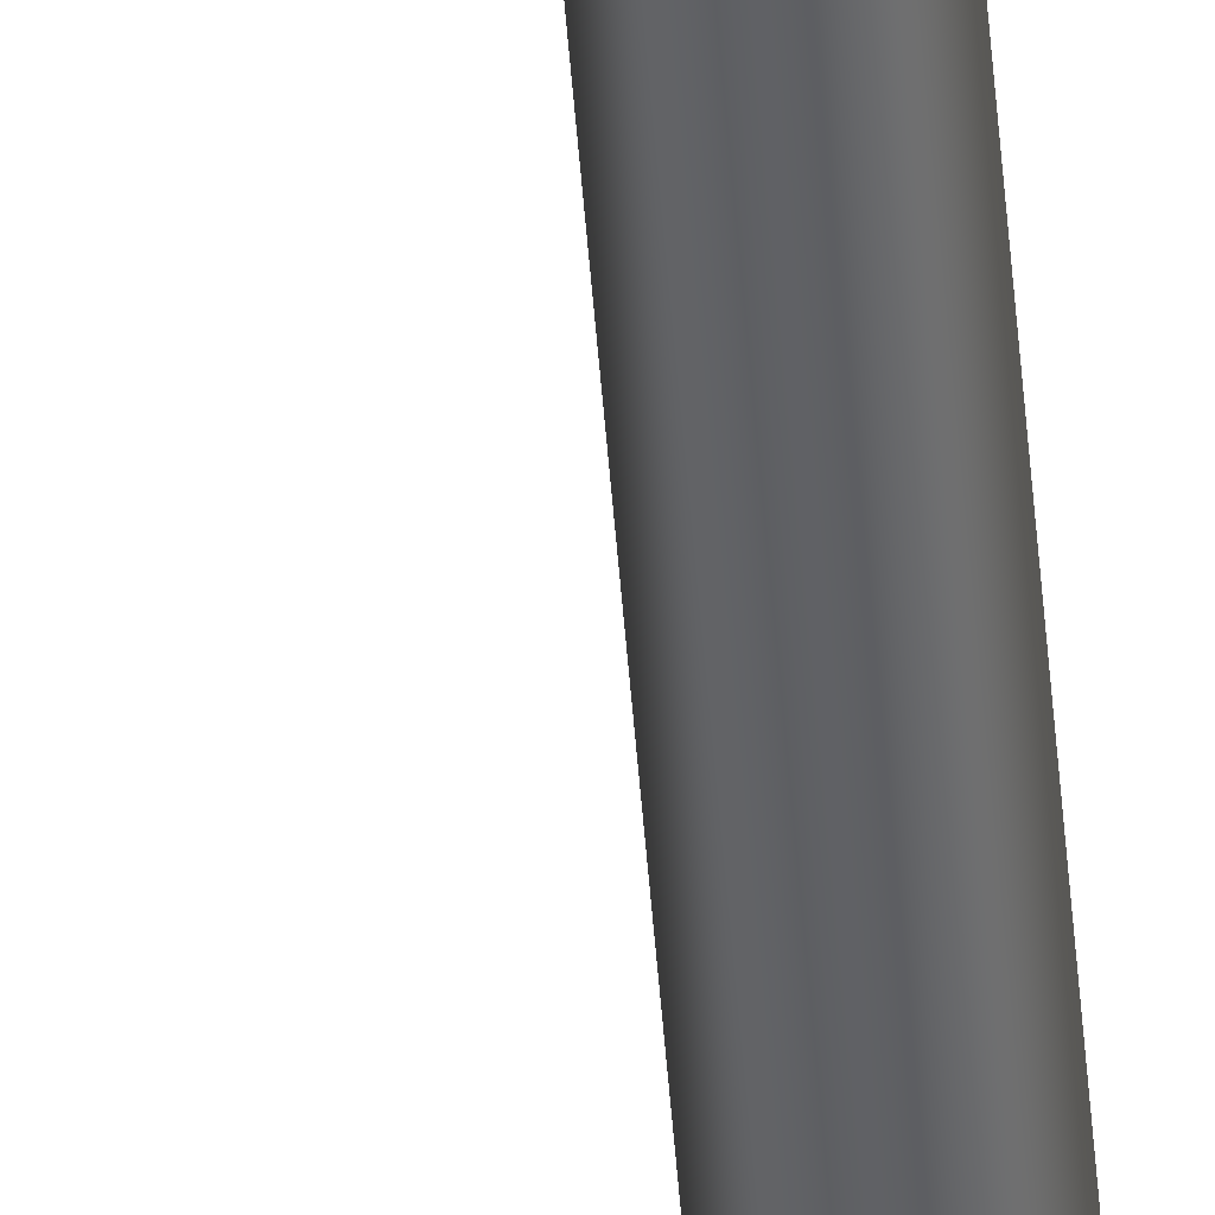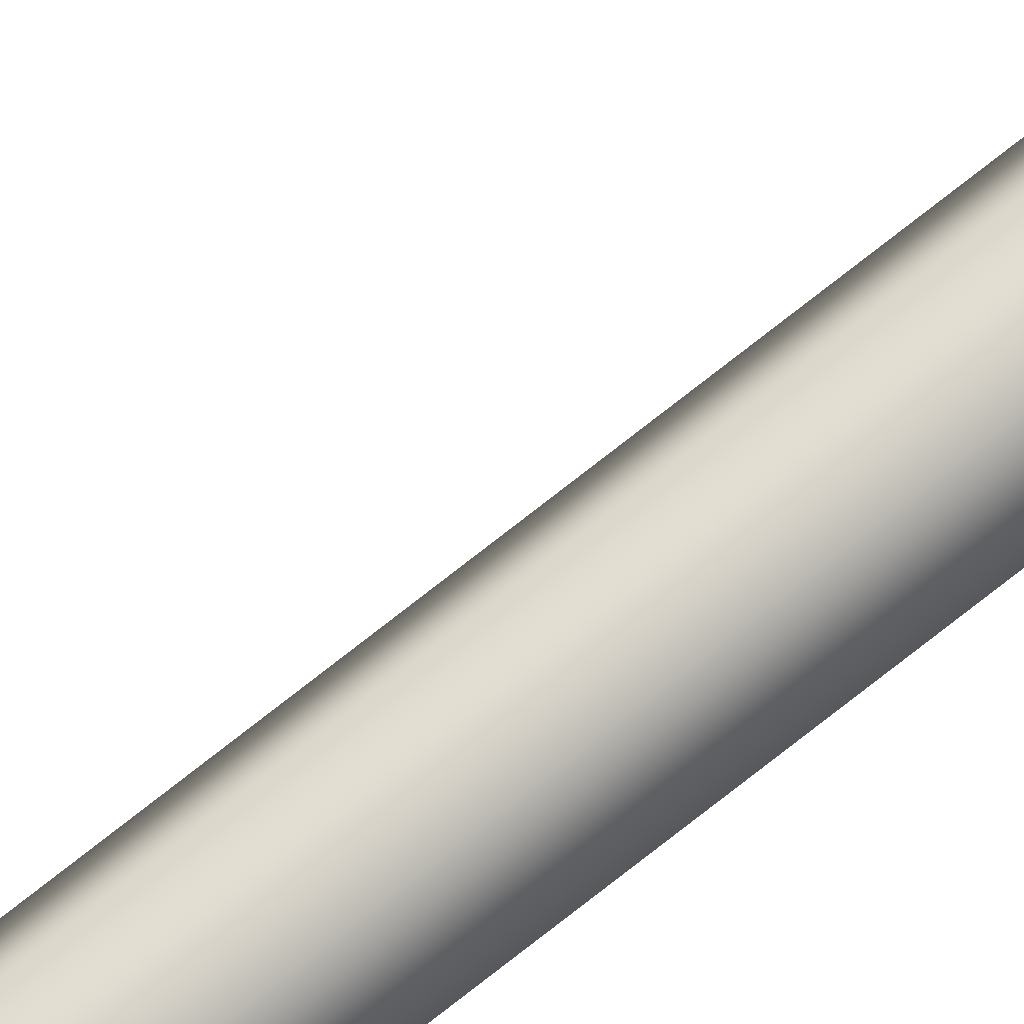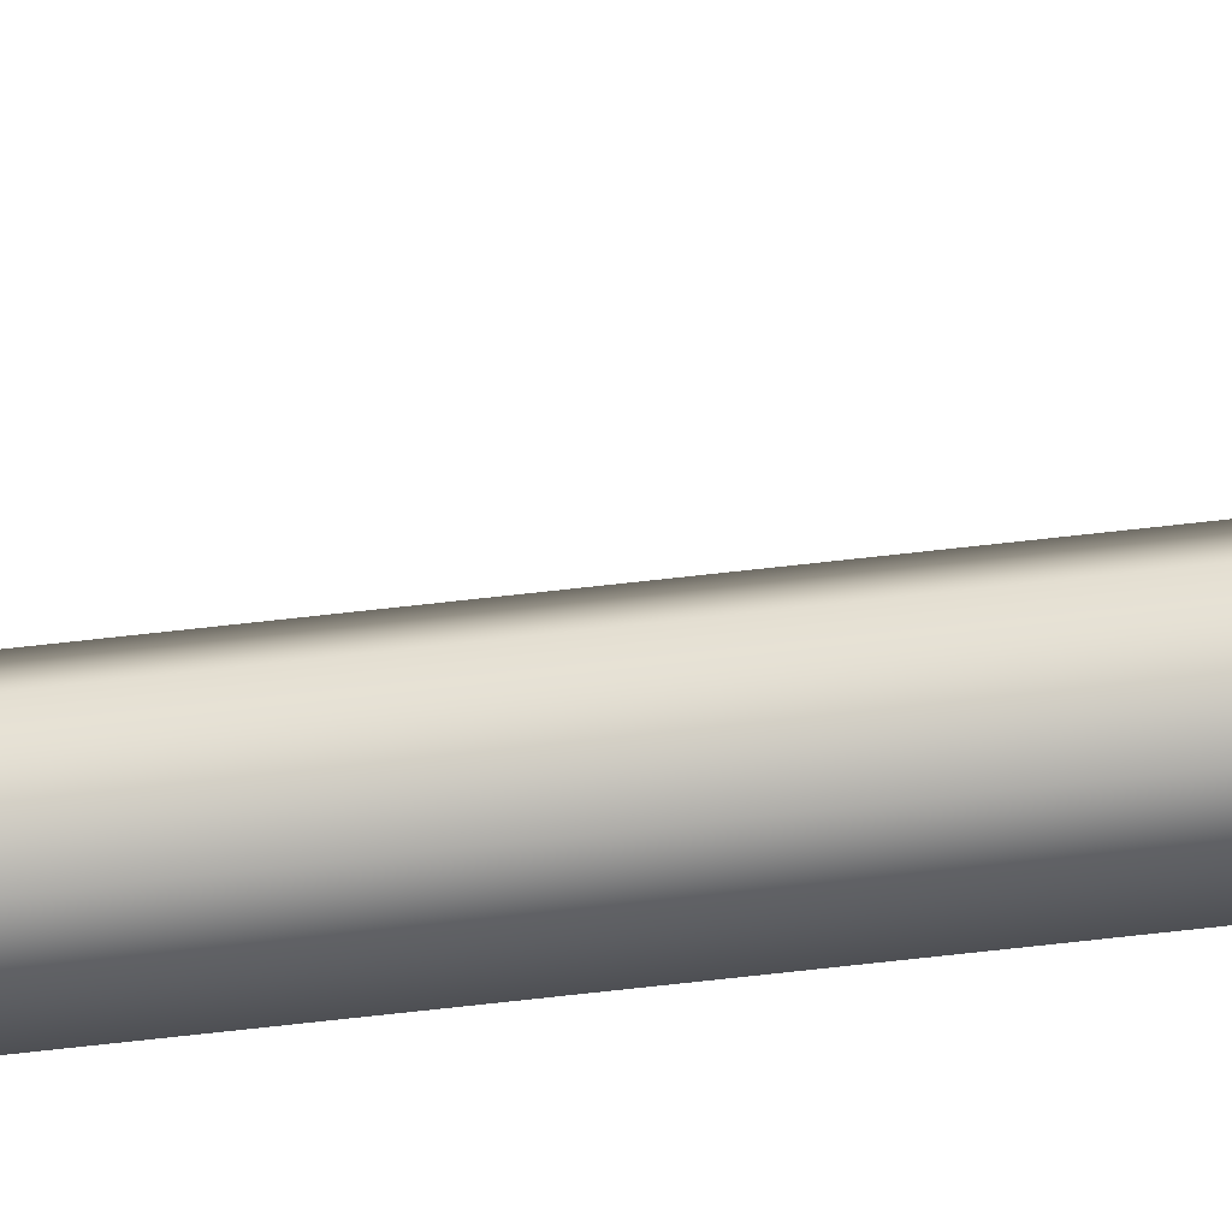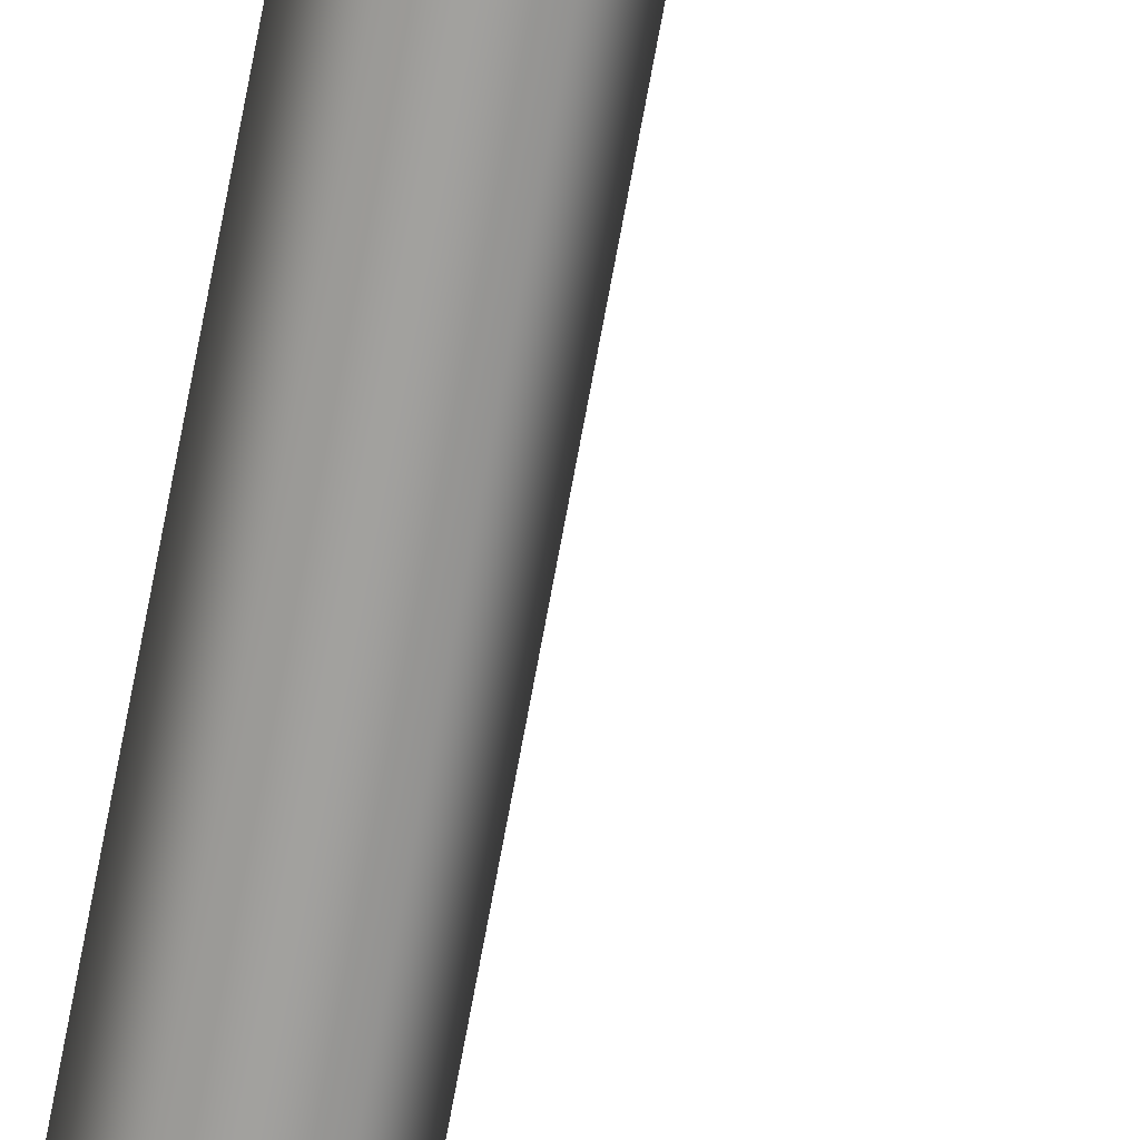
<metadata>
{"format":"obj","ext":"obj","renderer":"f3d","projection":"perspective","resolution":1024,"background":"white","views":[{"elev":-47.9,"azim":-175.9,"up":"+Z"},{"elev":71.7,"azim":-128.8,"up":"+Z"},{"elev":-48.0,"azim":98.1,"up":"+Z"},{"elev":-72.2,"azim":-10.4,"up":"+Z"}]}
</metadata>
<code>
g Converted object 0
v 0.1444 -0.001785 0.5469
v -0.05559 9.55 0.5469
v -0.1556 18.69 0.5469
v -0.1556 27.83 0.5469
v -0.05559 36.97 0.5469
v 0.1444 46.11 0.5469
v 0.07445 -0.001785 0.6681
v -0.1256 9.55 0.6681
v -0.2256 18.69 0.6681
v -0.2256 27.83 0.6681
v -0.1256 36.97 0.6681
v 0.07445 46.11 0.6681
v -0.06548 -0.001785 0.6681
v -0.2655 9.55 0.6681
v -0.3655 18.69 0.6681
v -0.3655 27.83 0.6681
v -0.2655 36.97 0.6681
v -0.06548 46.11 0.6681
v -0.1354 -0.001785 0.5469
v -0.3354 9.55 0.5469
v -0.4354 18.69 0.5469
v -0.4354 27.83 0.5469
v -0.3354 36.97 0.5469
v -0.1354 46.11 0.5469
v -0.06548 -0.002537 0.4257
v -0.2655 9.55 0.4257
v -0.3655 18.69 0.4257
v -0.3655 27.83 0.4257
v -0.2655 36.97 0.4257
v -0.06548 46.11 0.4257
v 0.07445 -0.002537 0.4257
v -0.1256 9.55 0.4257
v -0.2256 18.69 0.4257
v -0.2256 27.83 0.4257
v -0.1256 36.97 0.4257
v 0.07445 46.11 0.4257
f 1 2 7
f 2 8 7
f 2 3 9
f 2 9 8
f 3 4 9
f 4 10 9
f 4 5 11
f 4 11 10
f 5 6 11
f 6 12 11
f 7 8 14
f 7 14 13
f 8 9 14
f 9 15 14
f 9 10 16
f 9 16 15
f 10 11 16
f 11 17 16
f 11 12 18
f 11 18 17
f 13 14 19
f 14 20 19
f 14 15 21
f 14 21 20
f 15 16 21
f 16 22 21
f 16 17 23
f 16 23 22
f 17 18 23
f 18 24 23
f 19 20 26
f 19 26 25
f 20 21 26
f 21 27 26
f 21 22 28
f 21 28 27
f 22 23 28
f 23 29 28
f 23 24 30
f 23 30 29
f 25 26 31
f 26 32 31
f 26 27 33
f 26 33 32
f 27 28 33
f 28 34 33
f 28 29 35
f 28 35 34
f 29 30 35
f 30 36 35
f 31 32 2
f 31 2 1
f 32 33 2
f 33 3 2
f 33 34 4
f 33 4 3
f 34 35 4
f 35 5 4
f 35 36 6
f 35 6 5

</code>
